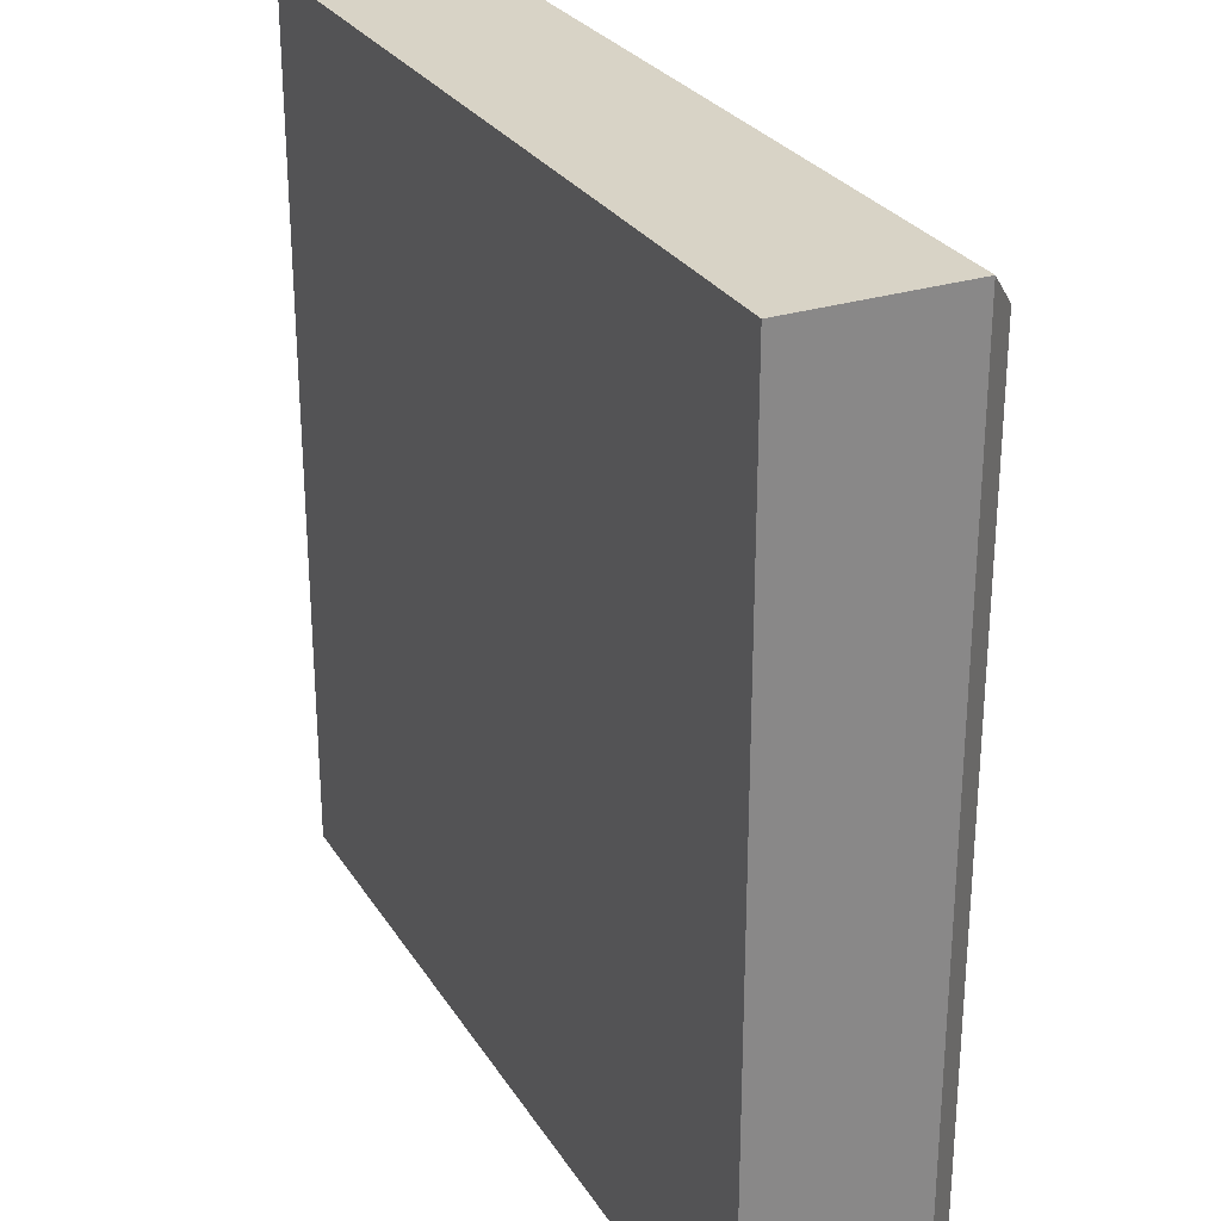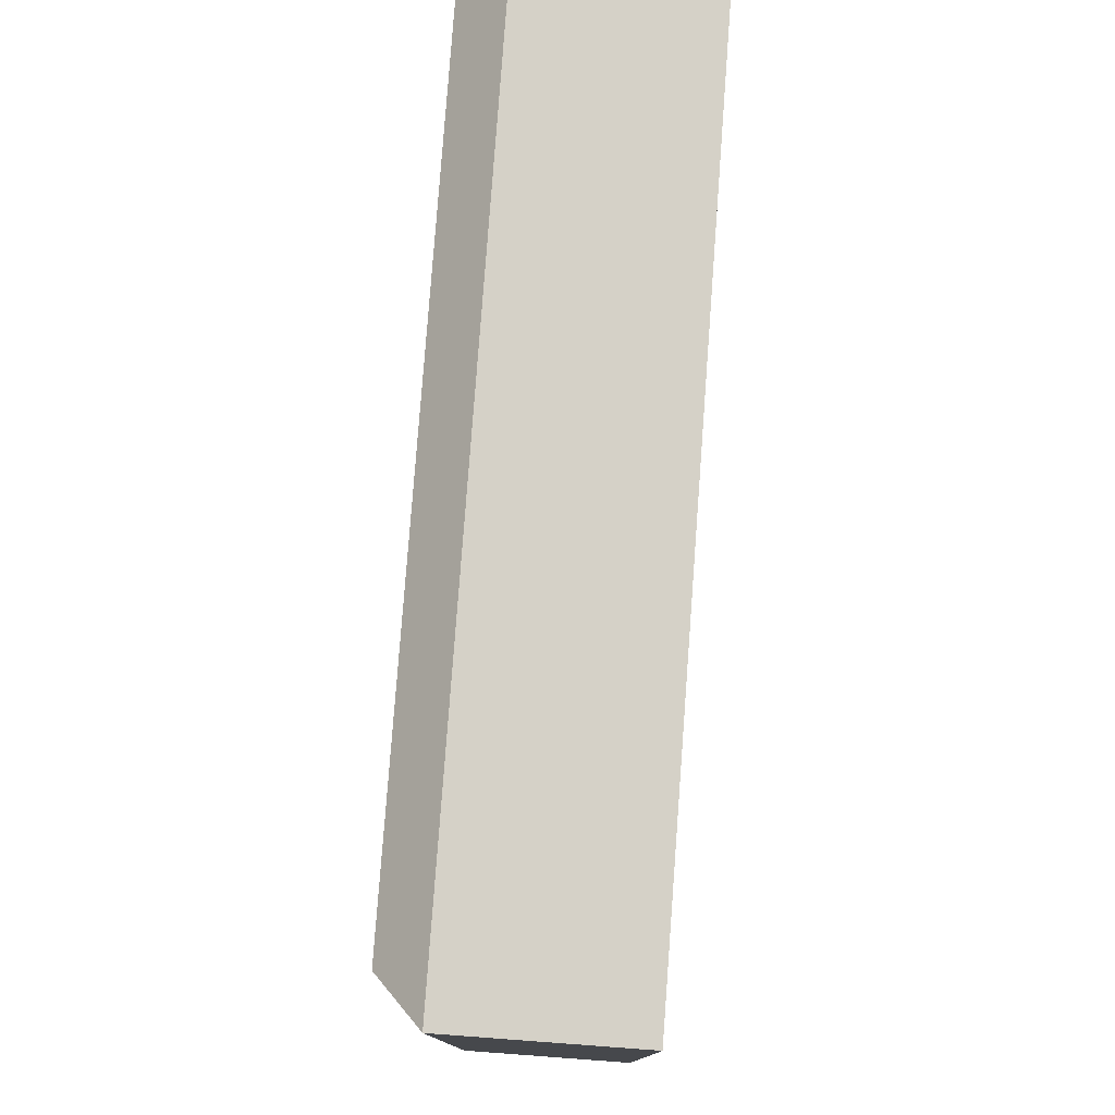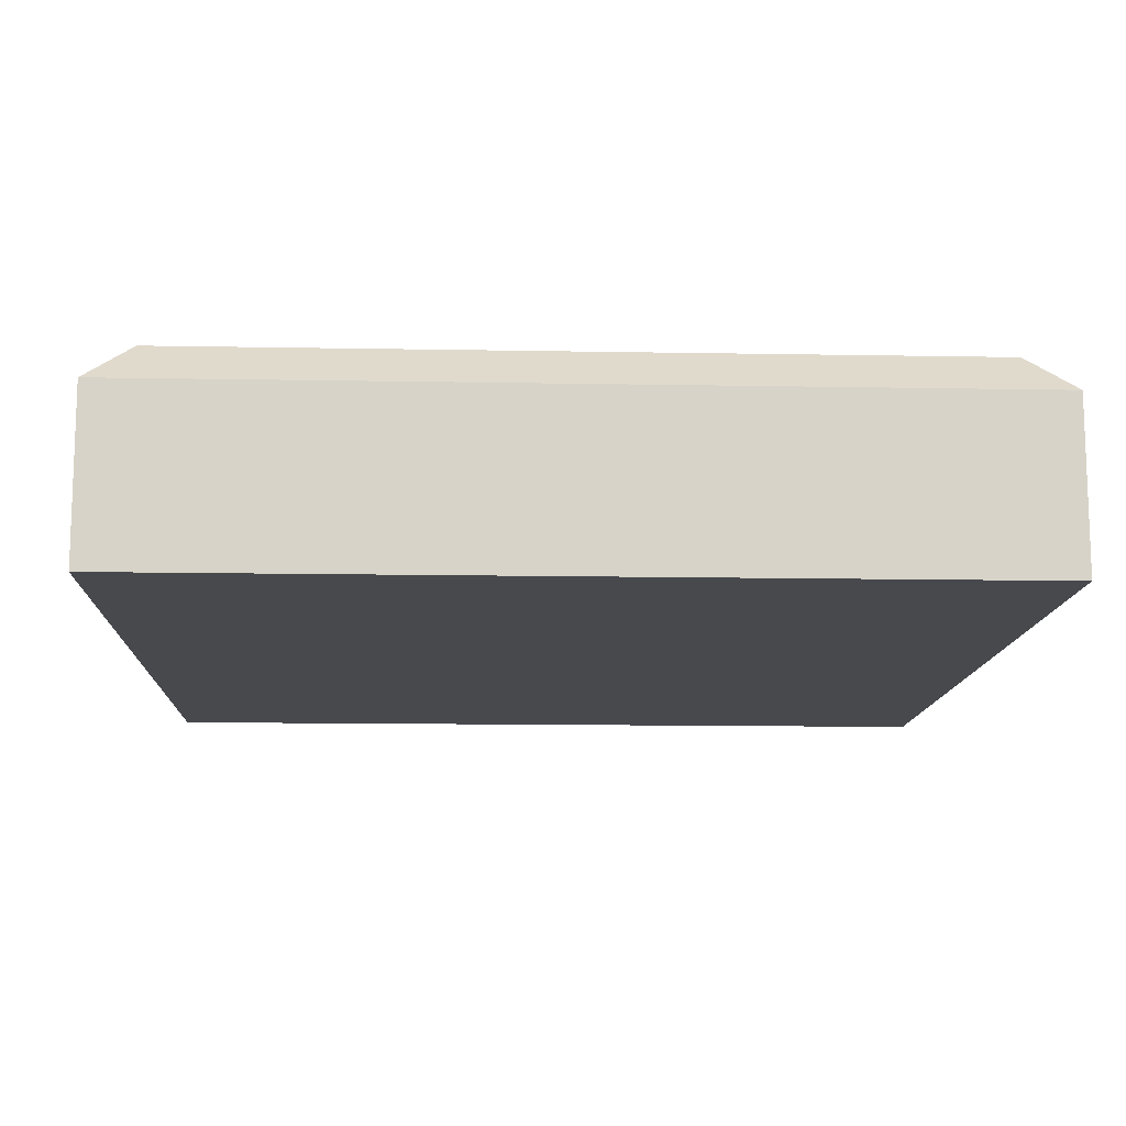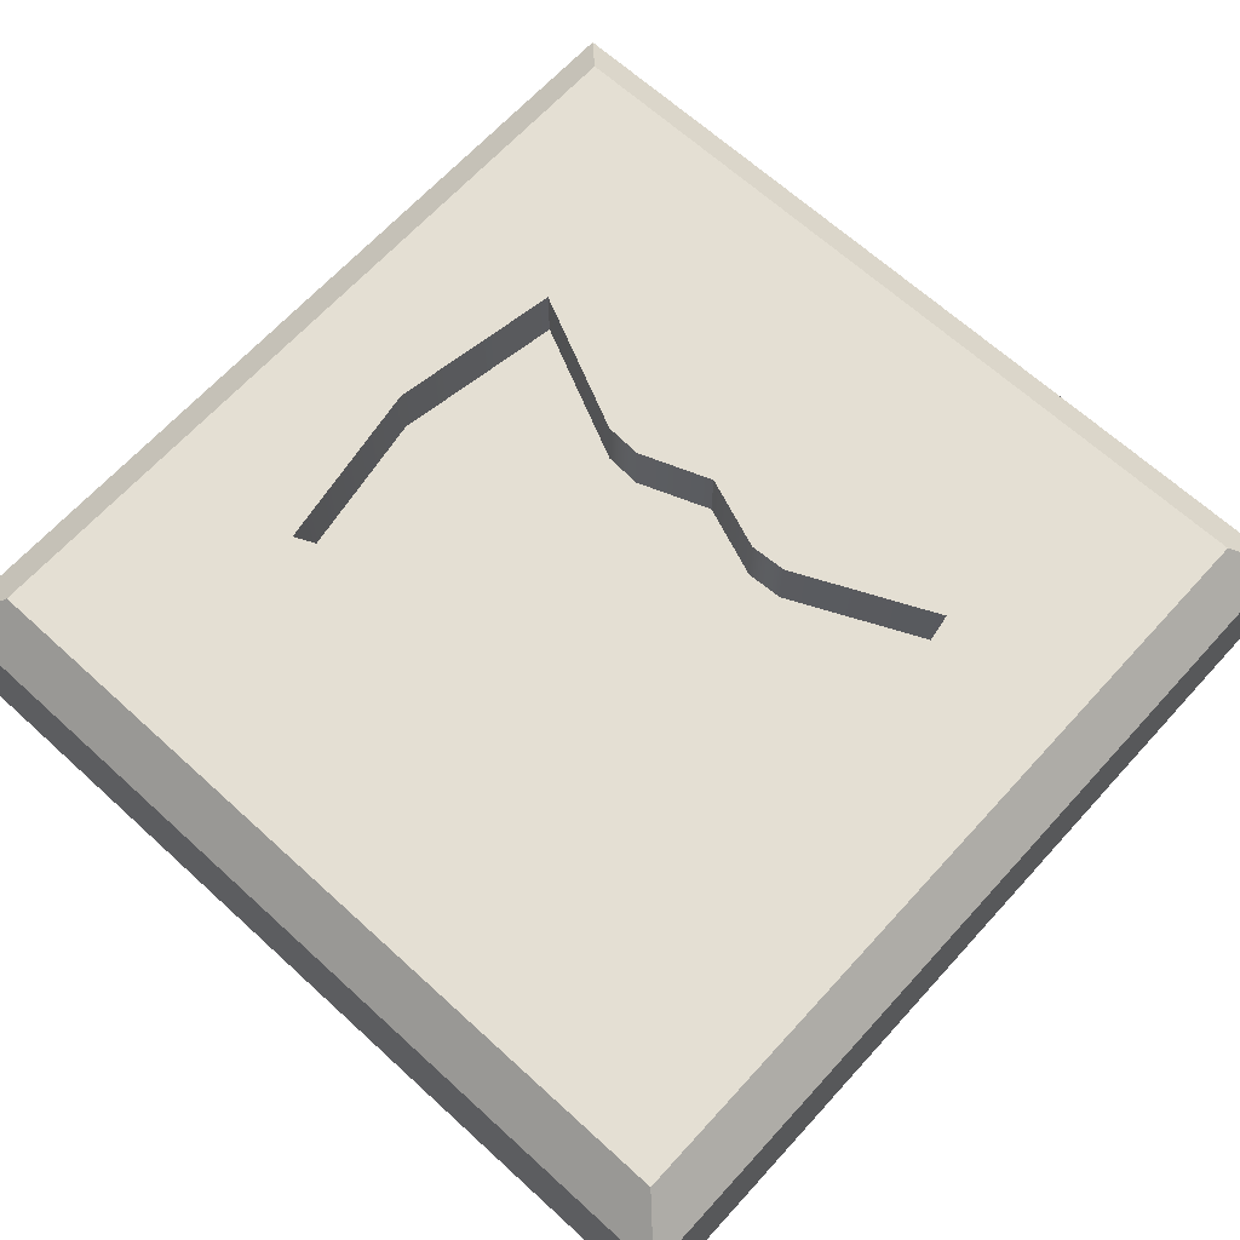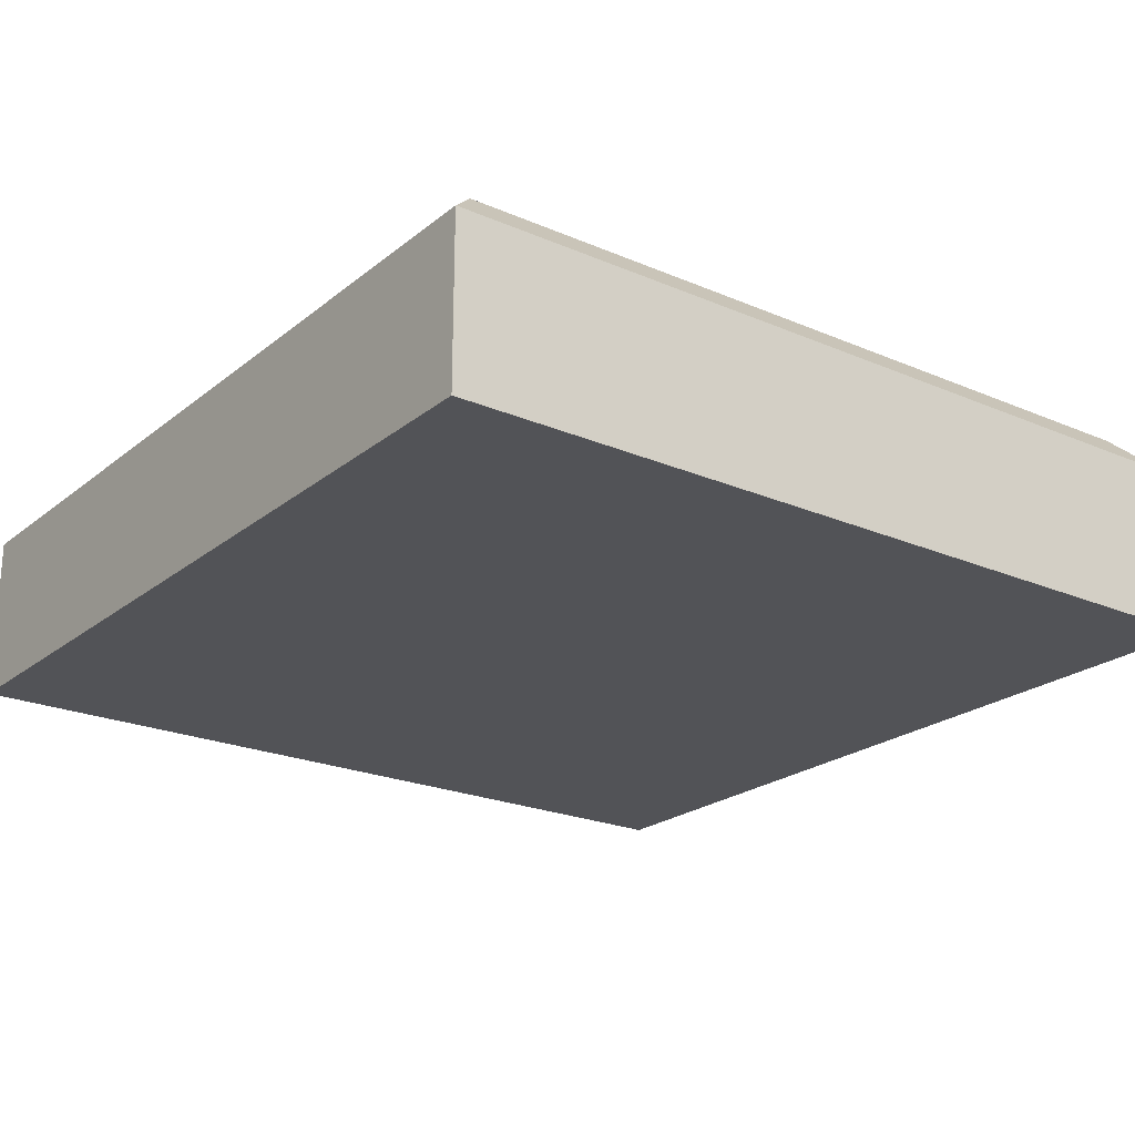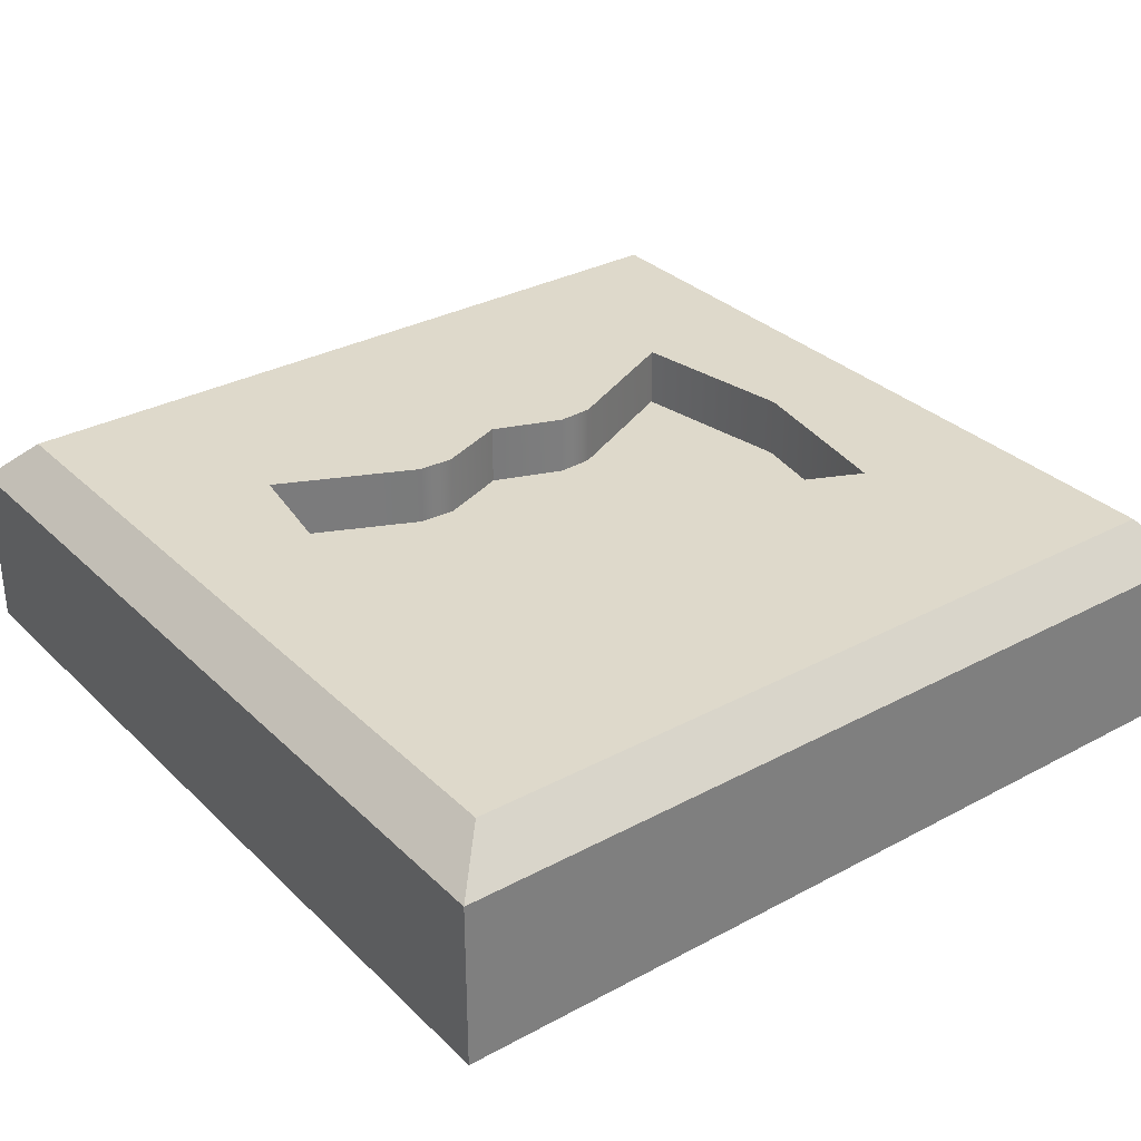
<metadata>
{"format":"obj","ext":"obj","renderer":"f3d","projection":"perspective","resolution":1024,"background":"white","views":[{"elev":27.8,"azim":64.2,"up":"+Z"},{"elev":78.8,"azim":-85.8,"up":"+Z"},{"elev":-12.3,"azim":87.5,"up":"+Y"},{"elev":66.5,"azim":42.4,"up":"+Y"},{"elev":-22.4,"azim":53.4,"up":"+Y"},{"elev":31.8,"azim":142.9,"up":"+Y"}]}
</metadata>
<code>
g default
v 2.881 -0.7048 2.881
v 2.881 -0.7048 -2.88
v 2.599 0.7048 2.599
v 2.881 0.4229 2.881
v 2.599 0.7048 -2.598
v 2.881 0.4229 -2.88
v 0 -0.7048 2.881
v 0 -0.7048 -2.88
v 0 0.4229 -2.88
v 0 0.7048 -2.598
v 0 0.7048 2.599
v 0 0.4229 2.881
v 0 -0.7048 0.8605
v 2.881 -0.7048 0.8605
v 2.881 0.4229 0.8605
v 2.599 0.7048 0.8041
v 0 0.7048 0.897
v 1.819 0.7048 2.599
v 1.628 0.7048 1.157
v 1.819 0.7048 -2.598
v 2.016 0.4229 -2.88
v 2.016 -0.7048 -2.88
v 2.016 -0.7048 0.8605
v 2.016 -0.7048 2.881
v 2.016 0.4229 2.881
v 0 -0.7048 -0.8679
v 2.016 -0.7048 -0.8679
v 2.881 -0.7048 -0.8679
v 2.881 0.4229 -0.8679
v 2.599 0.7048 -0.7551
v 1.628 0.7048 -1.108
v 0 0.7048 -0.848
v 1.008 -0.7048 2.881
v 1.008 -0.7048 0.8605
v 1.008 -0.7048 -0.8679
v 1.008 -0.7048 -2.88
v 1.008 0.4229 -2.88
v 0.9095 0.7048 -2.598
v 0.7107 0.7048 -0.6817
v 0.7107 0.7048 0.7307
v 0.9095 0.7048 2.599
v 1.008 0.4229 2.881
v 0.3025 -0.7048 2.881
v 0.3025 -0.7048 0.8605
v 0.3025 -0.7048 -0.8679
v 0.3025 -0.7048 -2.88
v 0.3025 0.4229 -2.88
v 0.2729 0.7048 -2.598
v 0.4713 0.7048 -0.6689
v 0.4713 0.7048 0.7179
v 0.2729 0.7048 2.599
v 0.3025 0.4229 2.881
v 0 -0.7048 -0.003682
v 1.819 0.7048 0.02451
v 2.599 0.7048 0.02451
v 2.881 0.4229 -0.003682
v 2.881 -0.7048 -0.003682
v 2.016 -0.7048 -0.003682
v 1.008 -0.7048 -0.003682
v 0.3025 -0.7048 -0.003682
v -2.881 -0.7048 2.881
v -2.881 -0.7048 -2.88
v -2.599 0.7048 2.599
v -2.881 0.4229 2.881
v -2.599 0.7048 -2.598
v -2.881 0.4229 -2.88
v -2.881 -0.7048 0.8605
v -2.881 0.4229 0.8605
v -2.599 0.7048 0.8041
v -1.819 0.7048 2.599
v -1.628 0.7048 1.157
v -1.819 0.7048 -2.598
v -2.016 0.4229 -2.88
v -2.016 -0.7048 -2.88
v -2.016 -0.7048 0.8605
v -2.016 -0.7048 2.881
v -2.016 0.4229 2.881
v -2.016 -0.7048 -0.8679
v -2.881 -0.7048 -0.8679
v -2.881 0.4229 -0.8679
v -2.599 0.7048 -0.7551
v -1.628 0.7048 -1.108
v -1.008 -0.7048 2.881
v -1.008 -0.7048 0.8605
v -1.008 -0.7048 -0.8679
v -1.008 -0.7048 -2.88
v -1.008 0.4229 -2.88
v -0.9095 0.7048 -2.598
v -0.7107 0.7048 -0.6817
v -0.7107 0.7048 0.7307
v -0.9095 0.7048 2.599
v -1.008 0.4229 2.881
v -0.3025 -0.7048 2.881
v -0.3025 -0.7048 0.8605
v -0.3025 -0.7048 -0.8679
v -0.3025 -0.7048 -2.88
v -0.3025 0.4229 -2.88
v -0.2729 0.7048 -2.598
v -0.4713 0.7048 -0.6689
v -0.4713 0.7048 0.7179
v -0.2729 0.7048 2.599
v -0.3025 0.4229 2.881
v -1.819 0.7048 0.02451
v -2.599 0.7048 0.02451
v -2.881 0.4229 -0.003682
v -2.881 -0.7048 -0.003682
v -2.016 -0.7048 -0.003682
v -1.008 -0.7048 -0.003682
v -0.3025 -0.7048 -0.003682
v 1.628 0.2975 -1.108
v 0.7107 0.2975 -0.6817
v 0.9095 0.2975 0.02451
v 1.819 0.2975 0.02451
v 0.4625 0.2975 0.02451
v 0.4713 0.2975 -0.6689
v 0 0.2975 0.02451
v 0 0.2975 -0.848
v 0.4713 0.2975 0.7179
v 0 0.2975 0.897
v 0.7107 0.2975 0.7307
v 1.628 0.2975 1.157
v -1.819 0.2975 0.02451
v -1.628 0.2975 -1.108
v -0.9095 0.2975 0.02451
v -0.7107 0.2975 -0.6817
v -0.4713 0.2975 -0.6689
v -0.4625 0.2975 0.02451
v -0.4713 0.2975 0.7179
v -0.7107 0.2975 0.7307
v -1.628 0.2975 1.157
g Axe_Mold
f 33 34 23 24
f 41 42 25 18
f 3 4 15 16
f 37 38 20 21
f 42 33 24 25
f 18 19 40 41
f 36 37 21 22
f 1 14 15 4
f 58 59 35 27
f 56 57 28 29
f 55 56 29 30
f 110 111 112 113
f 16 19 18 3
f 30 31 54 55
f 21 20 5 6
f 22 21 6 2
f 57 58 27 28
f 24 23 14 1
f 25 24 1 4
f 18 25 4 3
f 22 27 35 36
f 28 27 22 2
f 29 28 2 6
f 30 29 6 5
f 20 31 30 5
f 38 39 31 20
f 43 44 34 33
f 59 60 45 35
f 36 35 45 46
f 46 47 37 36
f 47 48 38 37
f 48 49 39 38
f 114 112 111 115
f 41 40 50 51
f 51 52 42 41
f 52 43 33 42
f 7 13 44 43
f 26 45 60 53
f 46 45 26 8
f 8 9 47 46
f 9 10 48 47
f 10 32 49 48
f 116 114 115 117
f 51 50 17 11
f 11 12 52 51
f 12 7 43 52
f 118 114 116 119
f 120 112 114 118
f 113 112 120 121
f 55 54 19 16
f 16 15 56 55
f 15 14 57 56
f 14 23 58 57
f 34 59 58 23
f 44 60 59 34
f 53 60 44 13
f 83 76 75 84
f 91 70 77 92
f 63 69 68 64
f 87 73 72 88
f 92 77 76 83
f 70 91 90 71
f 86 74 73 87
f 61 64 68 67
f 107 78 85 108
f 105 80 79 106
f 104 81 80 105
f 123 122 124 125
f 69 63 70 71
f 81 104 103 82
f 73 66 65 72
f 74 62 66 73
f 106 79 78 107
f 76 61 67 75
f 77 64 61 76
f 70 63 64 77
f 74 86 85 78
f 79 62 74 78
f 80 66 62 79
f 81 65 66 80
f 72 65 81 82
f 88 72 82 89
f 93 83 84 94
f 108 85 95 109
f 86 96 95 85
f 96 86 87 97
f 97 87 88 98
f 98 88 89 99
f 127 126 125 124
f 91 101 100 90
f 101 91 92 102
f 102 92 83 93
f 7 93 94 13
f 26 53 109 95
f 96 8 26 95
f 8 96 97 9
f 9 97 98 10
f 10 98 99 32
f 116 117 126 127
f 101 11 17 100
f 11 101 102 12
f 12 102 93 7
f 128 119 116 127
f 129 128 127 124
f 122 130 129 124
f 104 69 71 103
f 69 104 105 68
f 68 105 106 67
f 67 106 107 75
f 84 75 107 108
f 94 84 108 109
f 53 13 94 109
f 31 39 111 110
f 54 31 110 113
f 39 49 115 111
f 49 32 117 115
f 17 50 118 119
f 50 40 120 118
f 40 19 121 120
f 19 54 113 121
f 82 103 122 123
f 89 82 123 125
f 99 89 125 126
f 32 99 126 117
f 100 17 119 128
f 90 100 128 129
f 103 71 130 122
f 71 90 129 130

</code>
